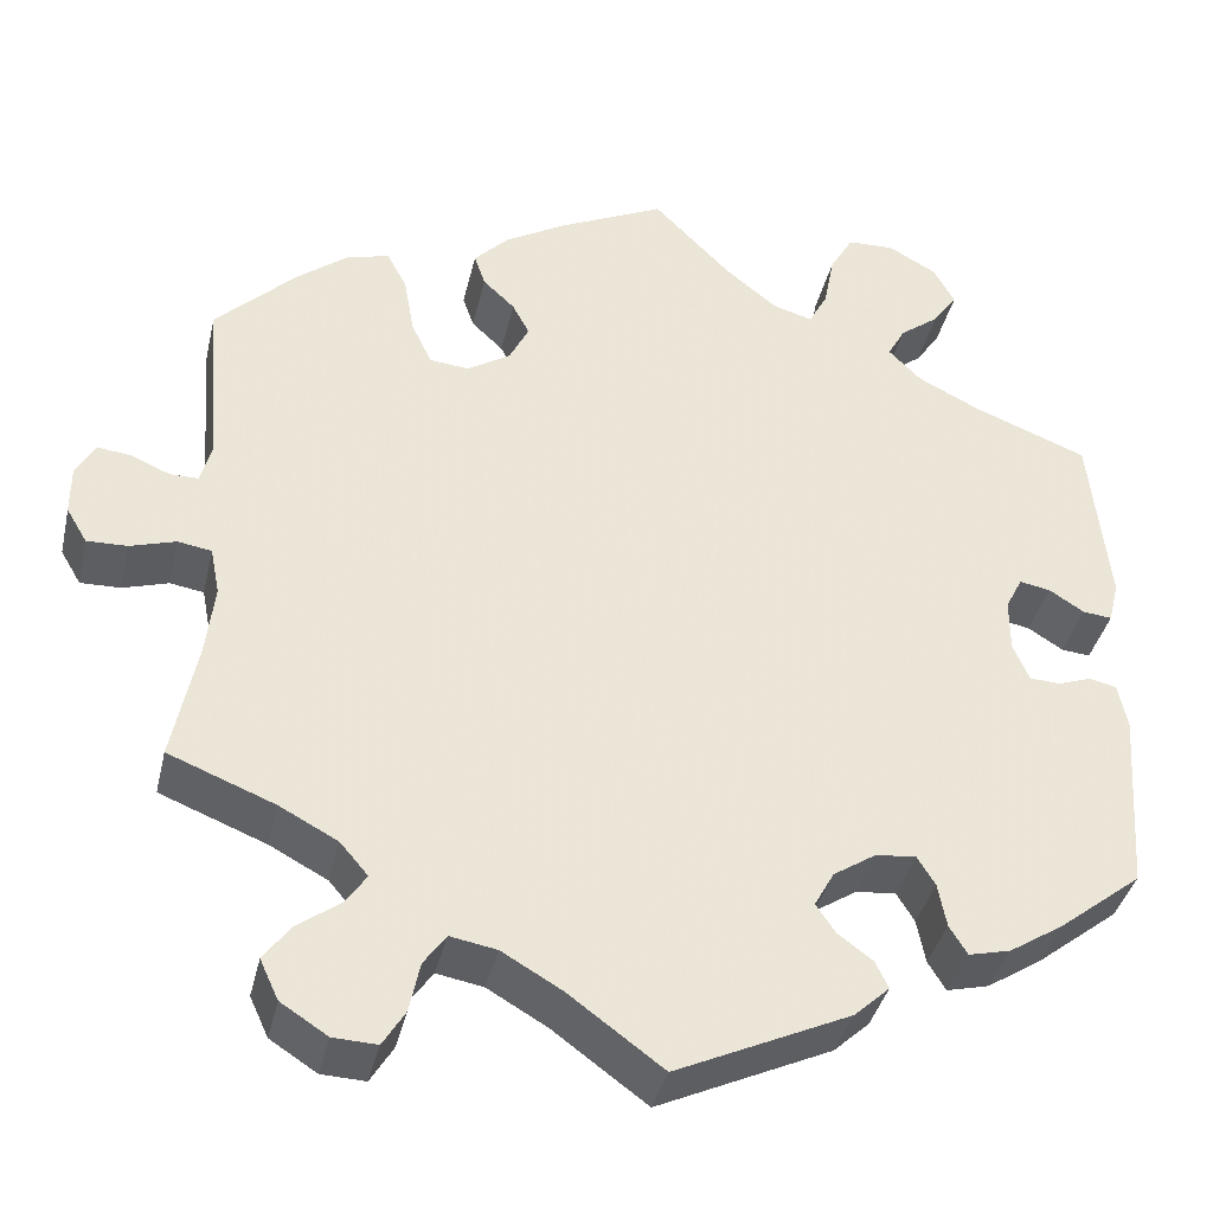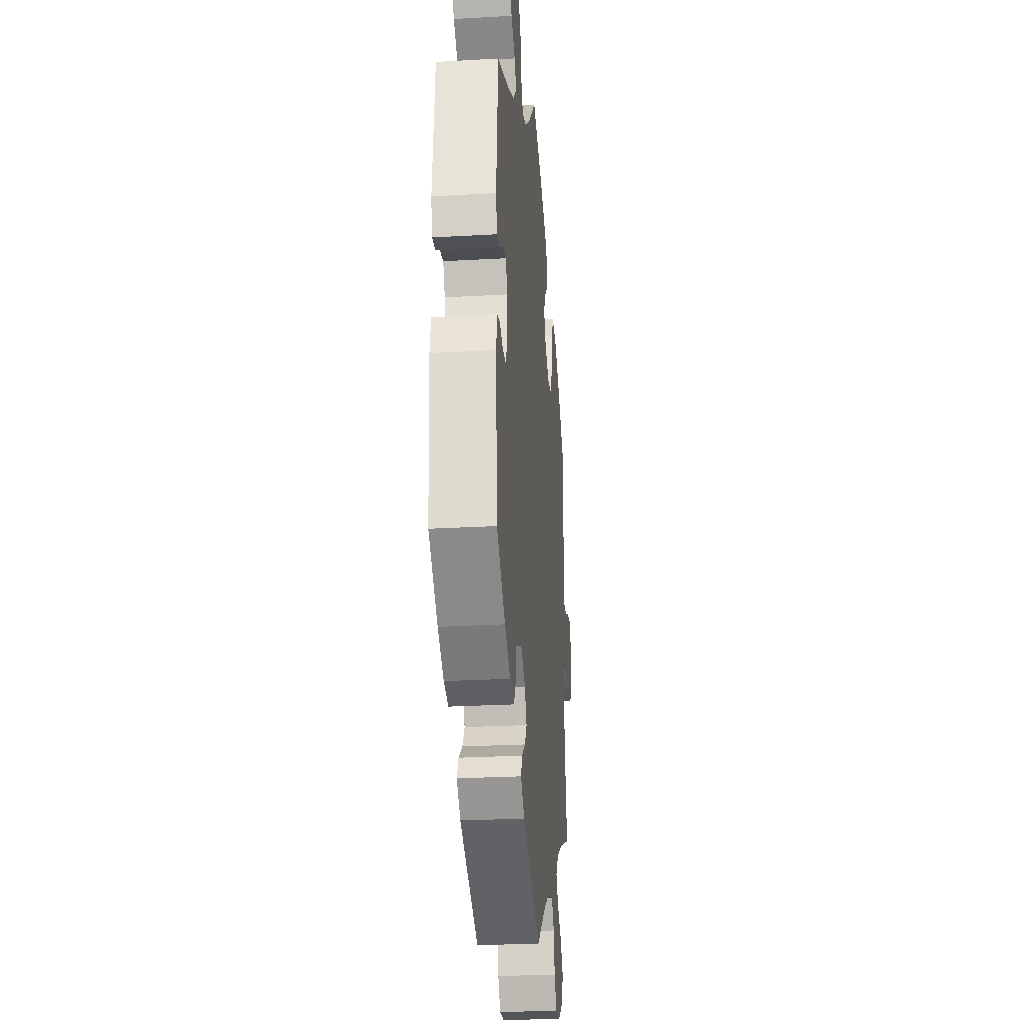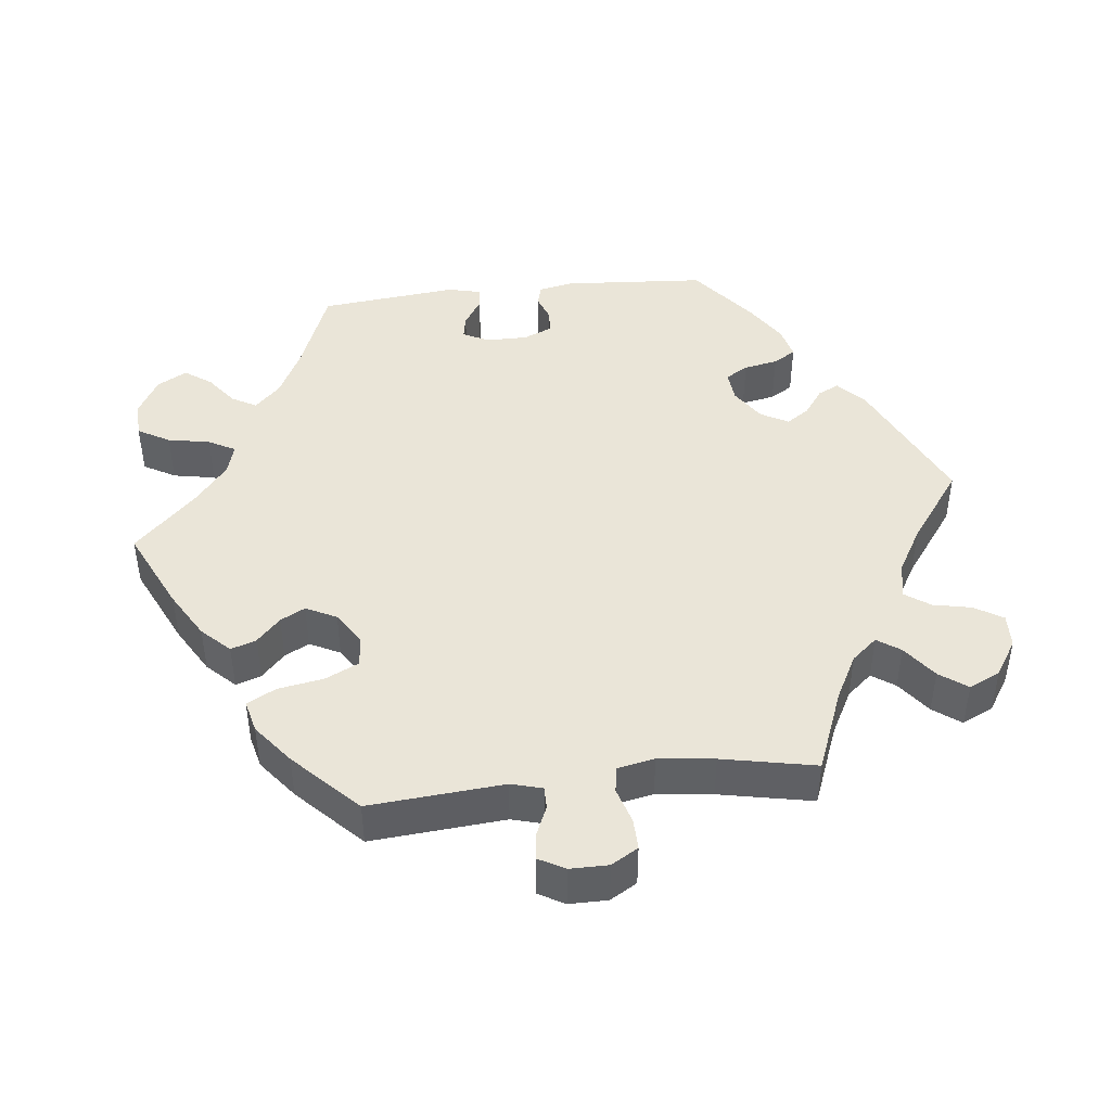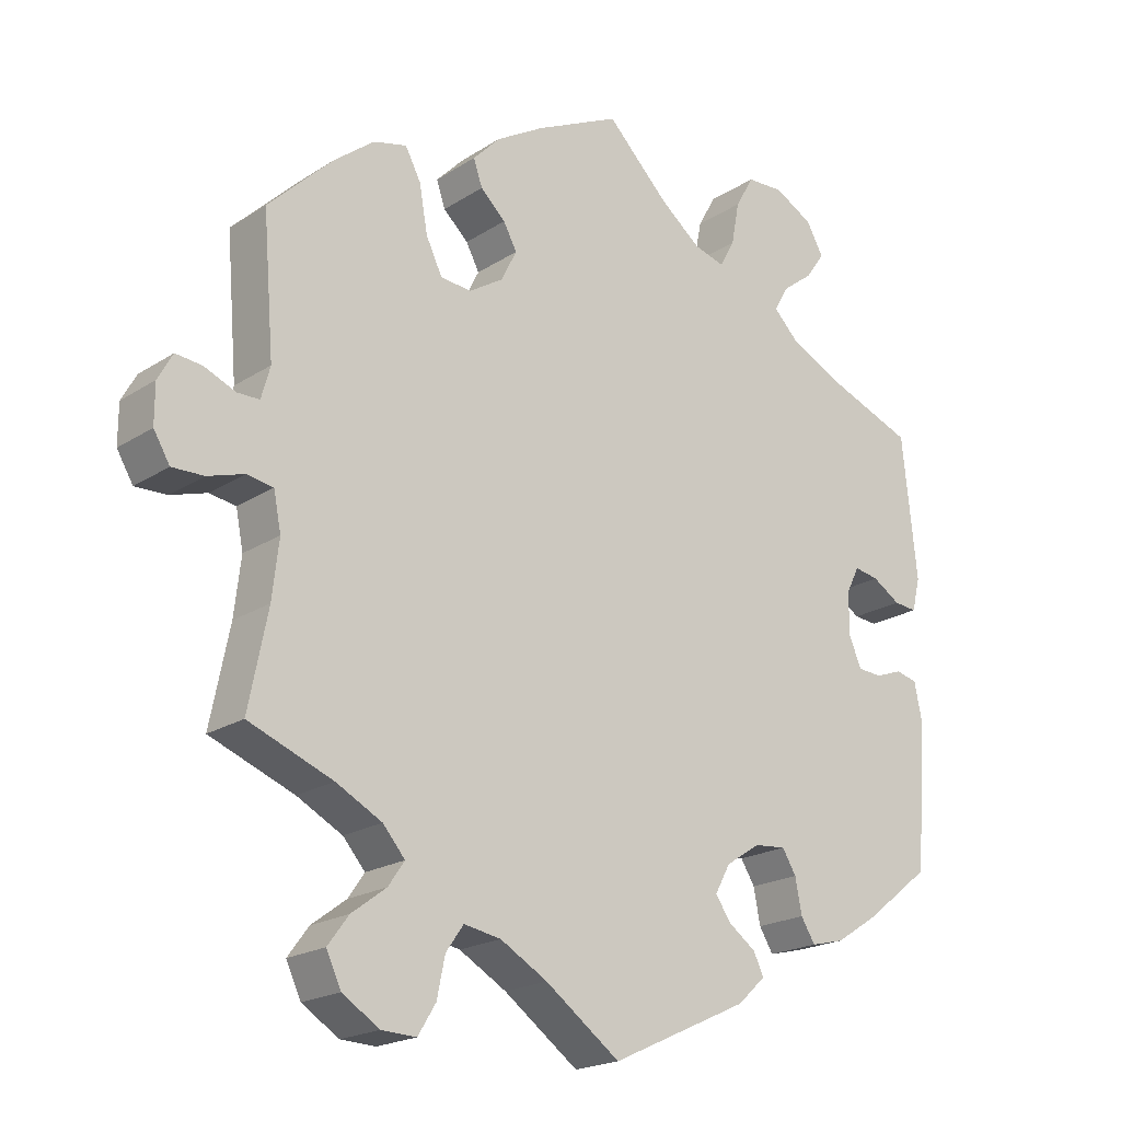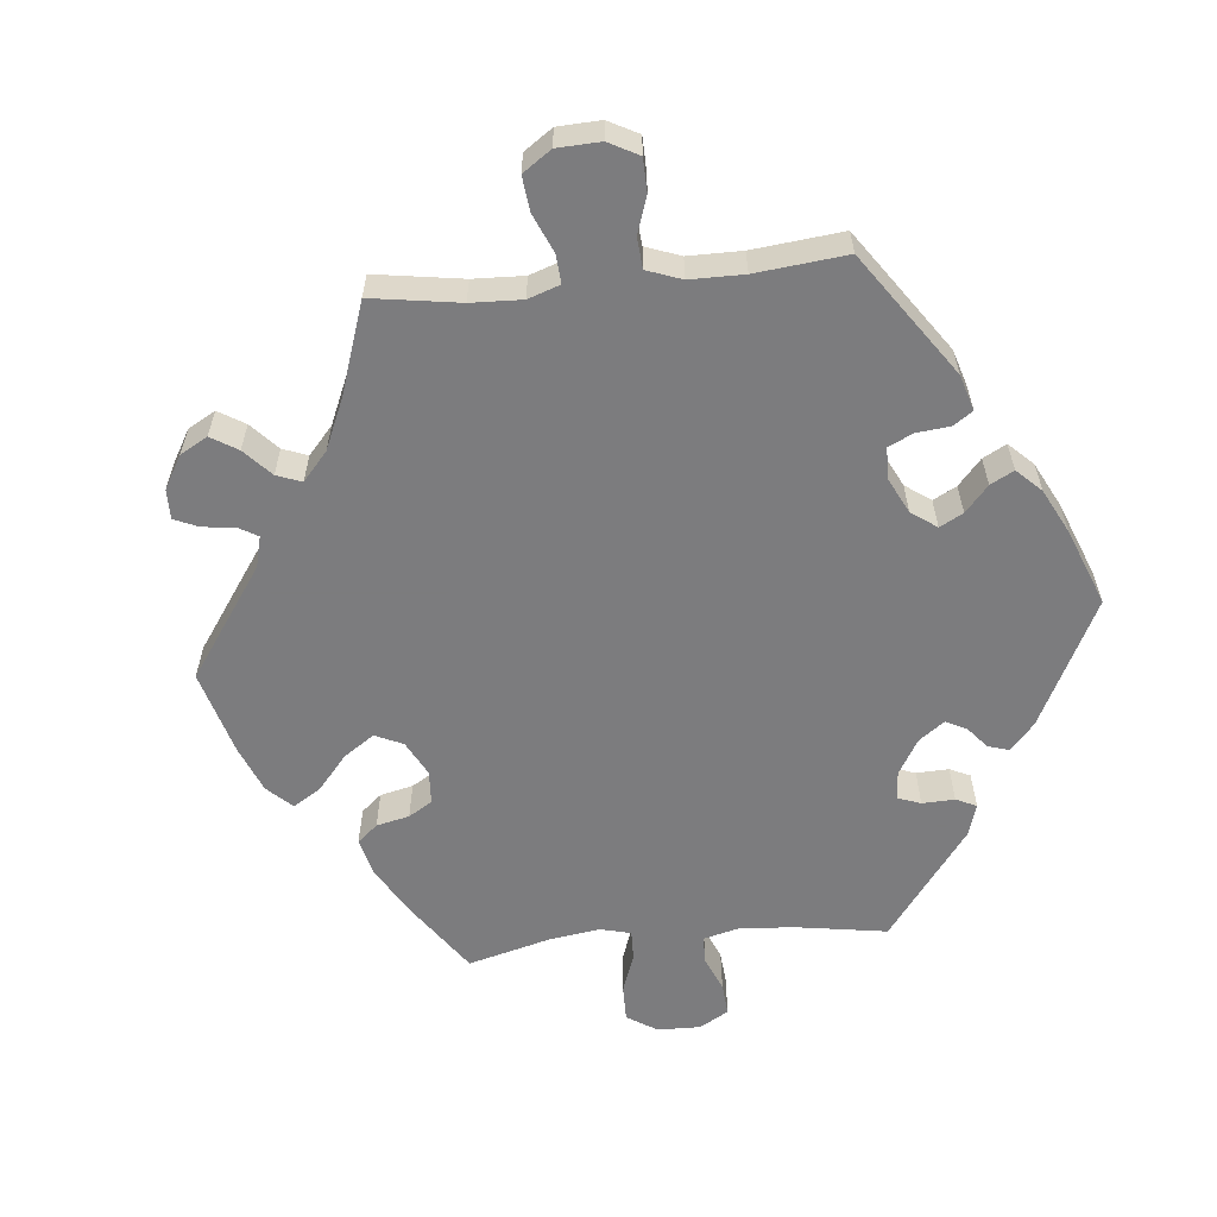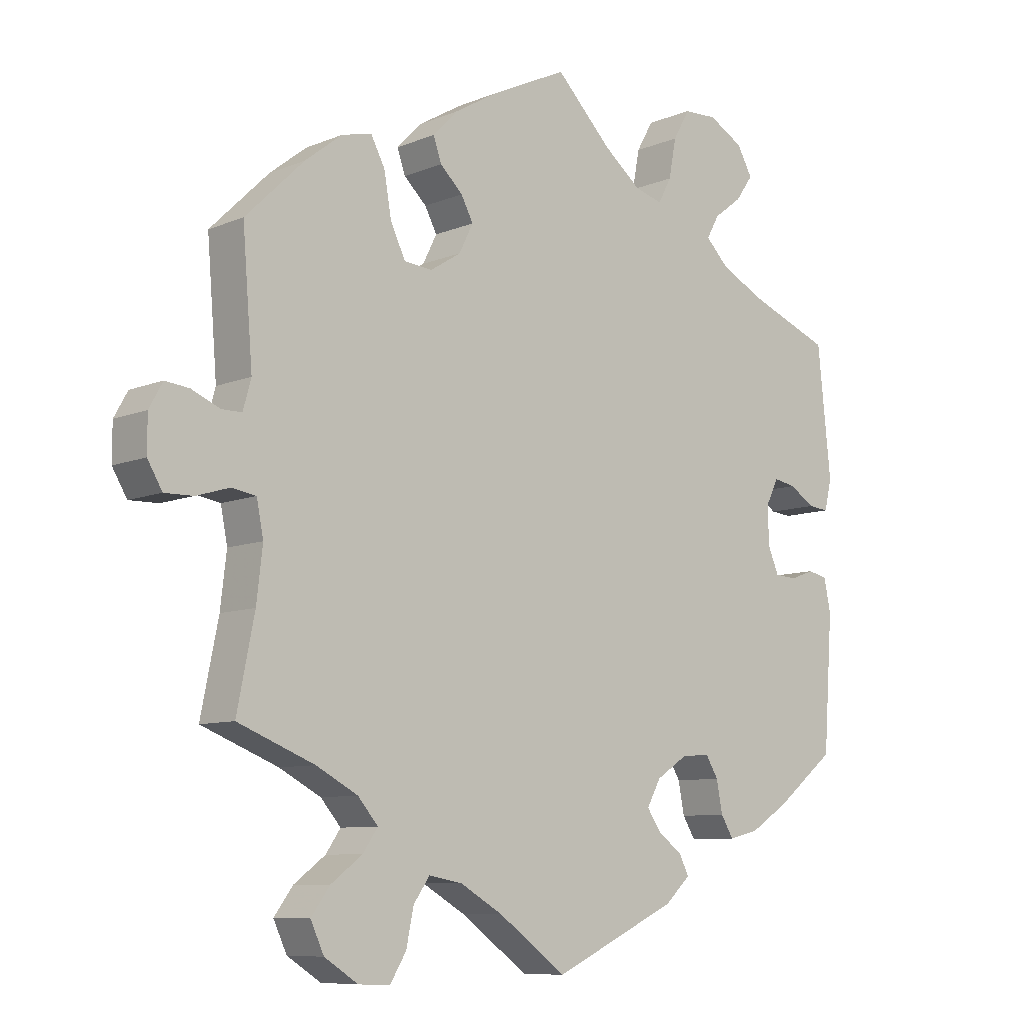
<metadata>
{"format":"obj","ext":"obj","renderer":"f3d","projection":"perspective","resolution":1024,"background":"white","views":[{"elev":-38.3,"azim":167.1,"up":"+Z"},{"elev":-26.0,"azim":-84.8,"up":"+Z"},{"elev":44.5,"azim":83.5,"up":"+Y"},{"elev":-20.1,"azim":139.6,"up":"+Z"},{"elev":-58.9,"azim":155.5,"up":"+Y"},{"elev":-8.7,"azim":137.9,"up":"+Z"}]}
</metadata>
<code>
v -0.185 0.07 -0.492
v -0.223 0.07 -0.457
v -0.209 0.07 -0.428
v -0.172 0.07 -0.401
v -0.151 0.07 -0.37
v -0.172 0.07 -0.332
v -0.218 0.07 -0.302
v -0.261 0.07 -0.298
v -0.28 0.07 -0.329
v -0.289 0.07 -0.376
v -0.308 0.07 -0.407
v -0.353 0.07 -0.396
v -0.411 0.07 -0.359
v -0.5 0.07 -0.289
v -0.514 0.07 -0.092
v -0.504 0.07 -0.043
v -0.475 0.07 -0.036
v -0.439 0.07 -0.049
v -0.406 0.07 -0.047
v -0.389 0.07 -0.007
v -0.389 0.07 0.05
v -0.407 0.07 0.086
v -0.44 0.07 0.08
v -0.478 0.07 0.056
v -0.509 0.07 0.053
v -0.52 0.07 0.098
v -0.5 0.07 0.289
v -0.379 0.07 0.336
v -0.311 0.07 0.37
v -0.276 0.07 0.405
v -0.295 0.07 0.439
v -0.337 0.07 0.471
v -0.363 0.07 0.508
v -0.34 0.07 0.549
v -0.288 0.07 0.578
v -0.238 0.07 0.576
v -0.213 0.07 0.532
v -0.202 0.07 0.474
v -0.182 0.07 0.437
v -0.14 0.07 0.449
v -0.085 0.07 0.493
v -0.001 0.07 0.578
v 0.113 0.07 0.524
v 0.178 0.07 0.486
v 0.215 0.07 0.448
v 0.203 0.07 0.413
v 0.169 0.07 0.381
v 0.151 0.07 0.347
v 0.172 0.07 0.305
v 0.218 0.07 0.276
v 0.26 0.07 0.28
v 0.282 0.07 0.326
v 0.293 0.07 0.389
v 0.314 0.07 0.429
v 0.359 0.07 0.418
v 0.414 0.07 0.375
v 0.501 0.07 0.29
v 0.486 0.07 0.105
v 0.498 0.07 0.062
v 0.528 0.07 0.062
v 0.57 0.07 0.08
v 0.606 0.07 0.084
v 0.626 0.07 0.048
v 0.626 0.07 -0.005
v 0.604 0.07 -0.042
v 0.561 0.07 -0.041
v 0.512 0.07 -0.026
v 0.476 0.07 -0.032
v 0.466 0.07 -0.083
v 0.475 0.07 -0.16
v 0.501 0.07 -0.289
v 0.387 0.07 -0.334
v 0.325 0.07 -0.367
v 0.295 0.07 -0.402
v 0.317 0.07 -0.434
v 0.364 0.07 -0.469
v 0.392 0.07 -0.507
v 0.372 0.07 -0.55
v 0.322 0.07 -0.582
v 0.275 0.07 -0.584
v 0.251 0.07 -0.545
v 0.24 0.07 -0.492
v 0.216 0.07 -0.458
v 0.166 0.07 -0.467
v 0.102 0.07 -0.504
v 0.001 0.07 -0.578
v -0.185 0 -0.492
v -0.223 0 -0.457
v -0.209 0 -0.428
v -0.172 0 -0.401
v -0.151 0 -0.37
v -0.172 0 -0.332
v -0.218 0 -0.302
v -0.261 0 -0.298
v -0.28 0 -0.329
v -0.289 0 -0.376
v -0.308 0 -0.407
v -0.353 0 -0.396
v -0.411 0 -0.359
v -0.5 0 -0.289
v -0.514 0 -0.092
v -0.504 0 -0.043
v -0.475 0 -0.036
v -0.439 0 -0.049
v -0.406 0 -0.047
v -0.389 0 -0.007
v -0.389 0 0.05
v -0.407 0 0.086
v -0.44 0 0.08
v -0.478 0 0.056
v -0.509 0 0.053
v -0.52 0 0.098
v -0.5 0 0.289
v -0.379 0 0.336
v -0.311 0 0.37
v -0.276 0 0.405
v -0.295 0 0.439
v -0.337 0 0.471
v -0.363 0 0.508
v -0.34 0 0.549
v -0.288 0 0.578
v -0.238 0 0.576
v -0.213 0 0.532
v -0.202 0 0.474
v -0.182 0 0.437
v -0.14 0 0.449
v -0.085 0 0.493
v -0.001 0 0.578
v 0.113 0 0.524
v 0.178 0 0.486
v 0.215 0 0.448
v 0.203 0 0.413
v 0.169 0 0.381
v 0.151 0 0.347
v 0.172 0 0.305
v 0.218 0 0.276
v 0.26 0 0.28
v 0.282 0 0.326
v 0.293 0 0.389
v 0.314 0 0.429
v 0.359 0 0.418
v 0.414 0 0.375
v 0.501 0 0.29
v 0.486 0 0.105
v 0.498 0 0.062
v 0.528 0 0.062
v 0.57 0 0.08
v 0.606 0 0.084
v 0.626 0 0.048
v 0.626 0 -0.005
v 0.604 0 -0.042
v 0.561 0 -0.041
v 0.512 0 -0.026
v 0.476 0 -0.032
v 0.466 0 -0.083
v 0.475 0 -0.16
v 0.501 0 -0.289
v 0.387 0 -0.334
v 0.325 0 -0.367
v 0.295 0 -0.402
v 0.317 0 -0.434
v 0.364 0 -0.469
v 0.392 0 -0.507
v 0.372 0 -0.55
v 0.322 0 -0.582
v 0.275 0 -0.584
v 0.251 0 -0.545
v 0.24 0 -0.492
v 0.216 0 -0.458
v 0.166 0 -0.467
v 0.102 0 -0.504
v 0.001 0 -0.578
f 85 86 1 2
f 84 85 2 3
f 83 84 3 4
f 79 80 81 82
f 79 82 83
f 78 79 83
f 75 76 77 78
f 74 75 78 83
f 73 74 83 4
f 70 71 72
f 69 70 72 73
f 68 69 73 4
f 64 65 66 67
f 64 67 68
f 63 64 68
f 60 61 62 63
f 59 60 63 68
f 58 59 68 4
f 52 53 54 55
f 51 52 55 56
f 44 45 46 47
f 44 47 48
f 41 42 43 44
f 40 41 44 48
f 39 40 48 49
f 35 36 37 38
f 35 38 39
f 34 35 39
f 31 32 33 34
f 30 31 34 39
f 29 30 39 49
f 25 26 27 28
f 23 24 25 28
f 22 23 28 29
f 21 22 29 49
f 15 16 17 18
f 15 18 19
f 14 15 19
f 13 14 19 20
f 9 10 11 12
f 8 9 12 13
f 57 58 4 5
f 51 56 57 5
f 50 51 5 6
f 20 21 49 50
f 8 13 20 50
f 7 8 50
f 6 7 50
f 88 87 172 171
f 89 88 171 170
f 90 89 170 169
f 168 167 166 165
f 169 168 165
f 169 165 164
f 164 163 162 161
f 169 164 161 160
f 90 169 160 159
f 158 157 156
f 159 158 156 155
f 90 159 155 154
f 153 152 151 150
f 154 153 150
f 154 150 149
f 149 148 147 146
f 154 149 146 145
f 90 154 145 144
f 141 140 139 138
f 142 141 138 137
f 133 132 131 130
f 134 133 130
f 130 129 128 127
f 134 130 127 126
f 135 134 126 125
f 124 123 122 121
f 125 124 121
f 125 121 120
f 120 119 118 117
f 125 120 117 116
f 135 125 116 115
f 114 113 112 111
f 114 111 110 109
f 115 114 109 108
f 135 115 108 107
f 104 103 102 101
f 105 104 101
f 105 101 100
f 106 105 100 99
f 98 97 96 95
f 99 98 95 94
f 91 90 144 143
f 91 143 142 137
f 92 91 137 136
f 136 135 107 106
f 136 106 99 94
f 136 94 93
f 136 93 92
f 1 87 88 2
f 2 88 89 3
f 3 89 90 4
f 4 90 91 5
f 5 91 92 6
f 6 92 93 7
f 7 93 94 8
f 8 94 95 9
f 9 95 96 10
f 10 96 97 11
f 11 97 98 12
f 12 98 99 13
f 13 99 100 14
f 14 100 101 15
f 15 101 102 16
f 16 102 103 17
f 17 103 104 18
f 18 104 105 19
f 19 105 106 20
f 20 106 107 21
f 21 107 108 22
f 22 108 109 23
f 23 109 110 24
f 24 110 111 25
f 25 111 112 26
f 26 112 113 27
f 27 113 114 28
f 28 114 115 29
f 29 115 116 30
f 30 116 117 31
f 31 117 118 32
f 32 118 119 33
f 33 119 120 34
f 34 120 121 35
f 35 121 122 36
f 36 122 123 37
f 37 123 124 38
f 38 124 125 39
f 39 125 126 40
f 40 126 127 41
f 41 127 128 42
f 42 128 129 43
f 43 129 130 44
f 44 130 131 45
f 45 131 132 46
f 46 132 133 47
f 47 133 134 48
f 48 134 135 49
f 49 135 136 50
f 50 136 137 51
f 51 137 138 52
f 52 138 139 53
f 53 139 140 54
f 54 140 141 55
f 55 141 142 56
f 56 142 143 57
f 57 143 144 58
f 58 144 145 59
f 59 145 146 60
f 60 146 147 61
f 61 147 148 62
f 62 148 149 63
f 63 149 150 64
f 64 150 151 65
f 65 151 152 66
f 66 152 153 67
f 67 153 154 68
f 68 154 155 69
f 69 155 156 70
f 70 156 157 71
f 71 157 158 72
f 72 158 159 73
f 73 159 160 74
f 74 160 161 75
f 75 161 162 76
f 76 162 163 77
f 77 163 164 78
f 78 164 165 79
f 79 165 166 80
f 80 166 167 81
f 81 167 168 82
f 82 168 169 83
f 83 169 170 84
f 84 170 171 85
f 85 171 172 86
f 86 172 87 1

</code>
